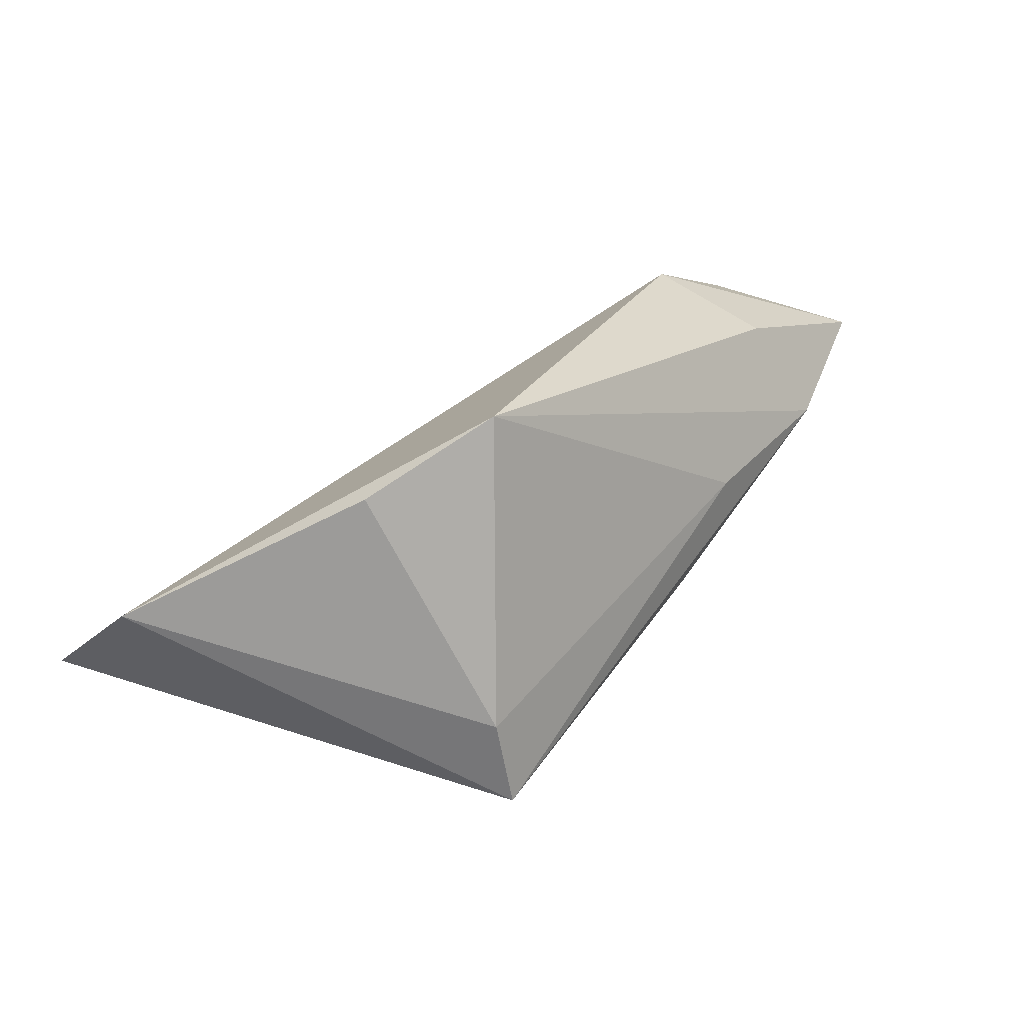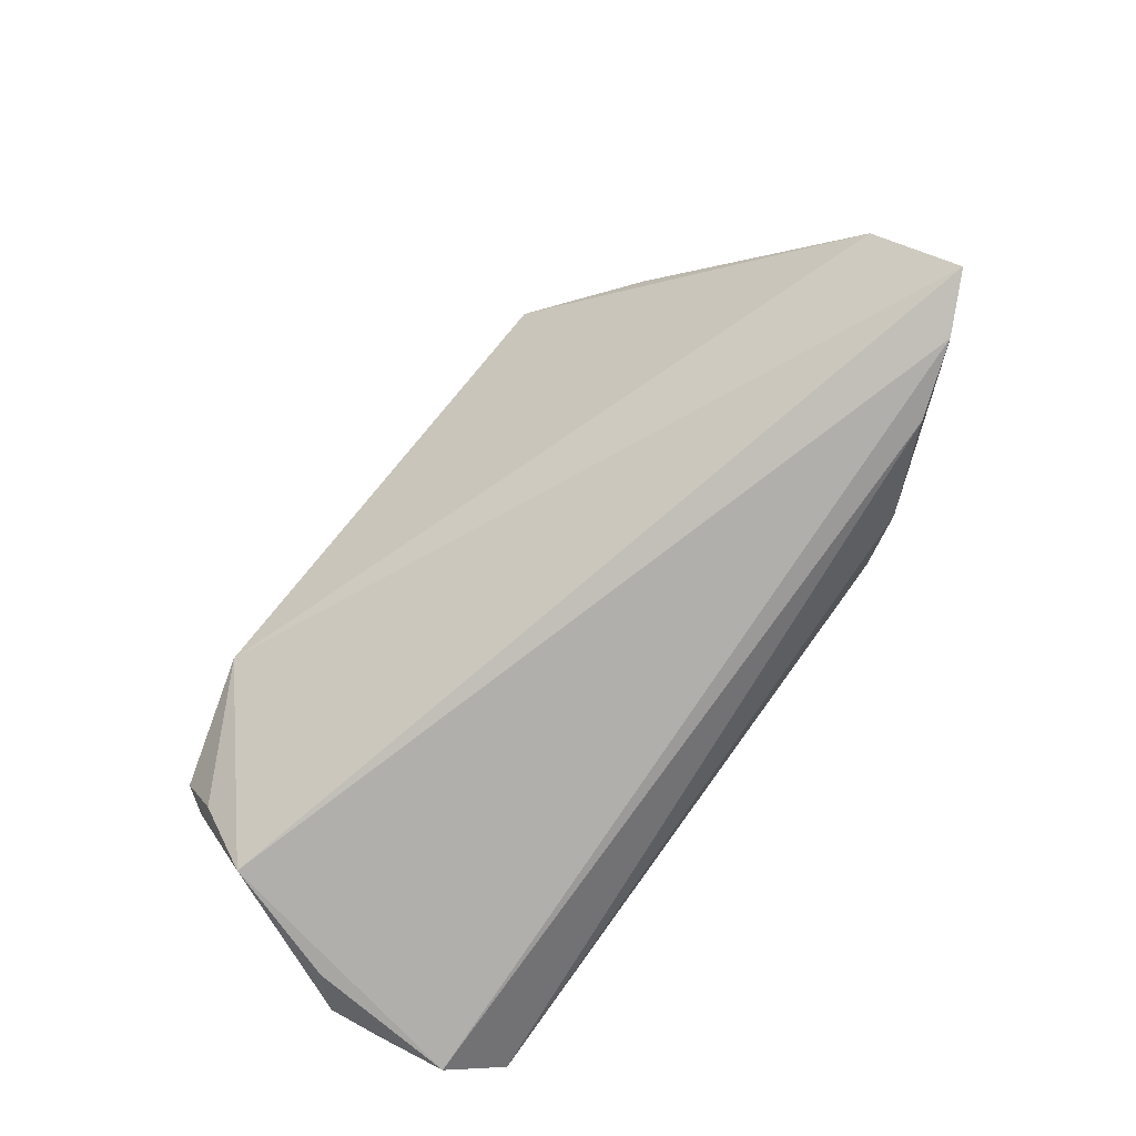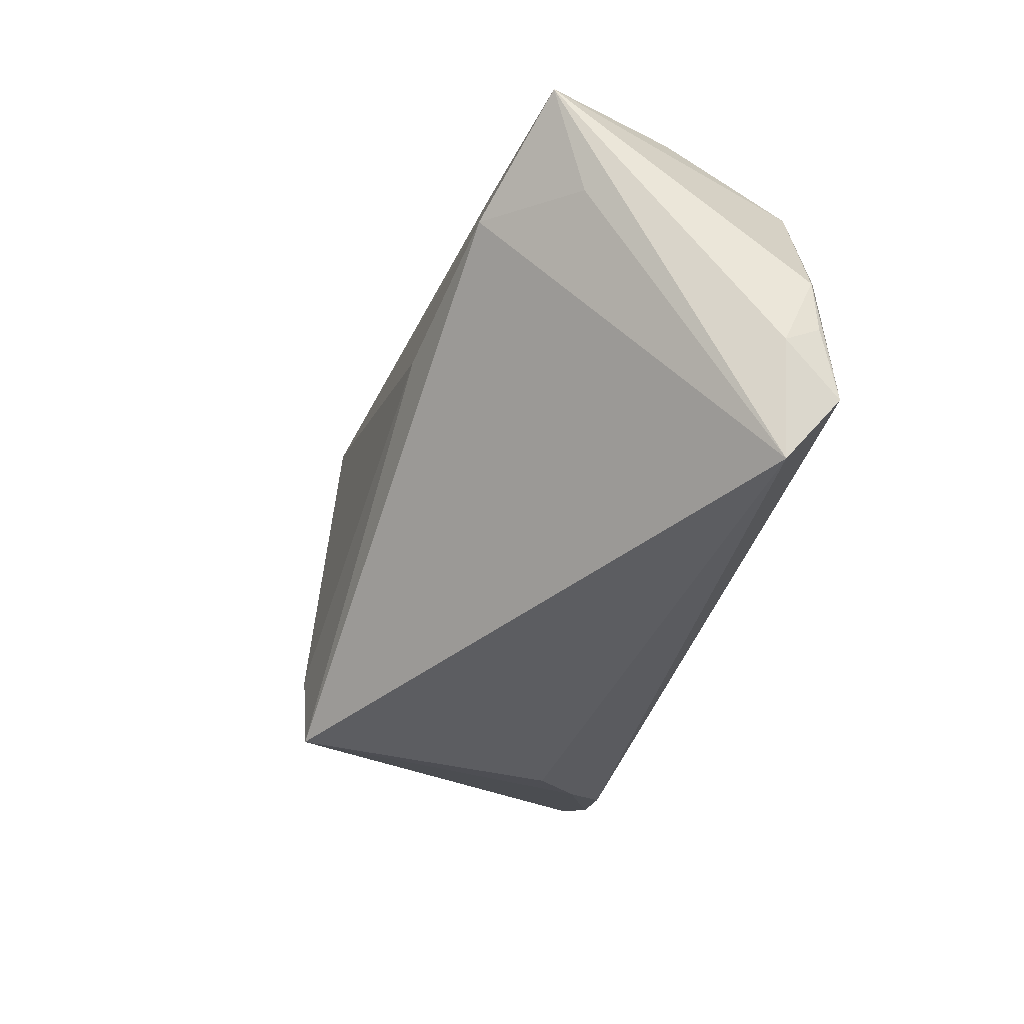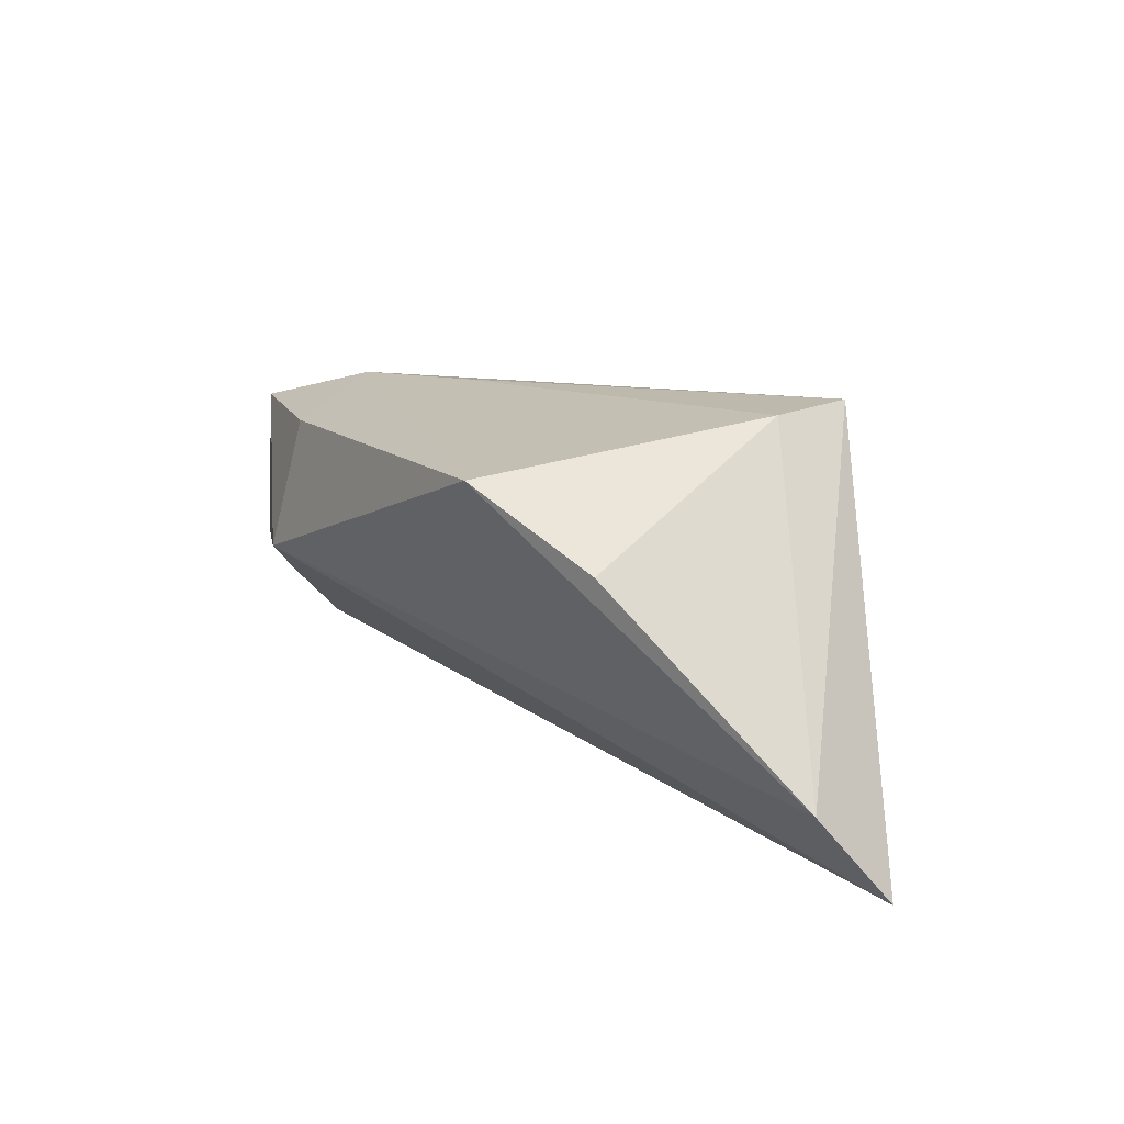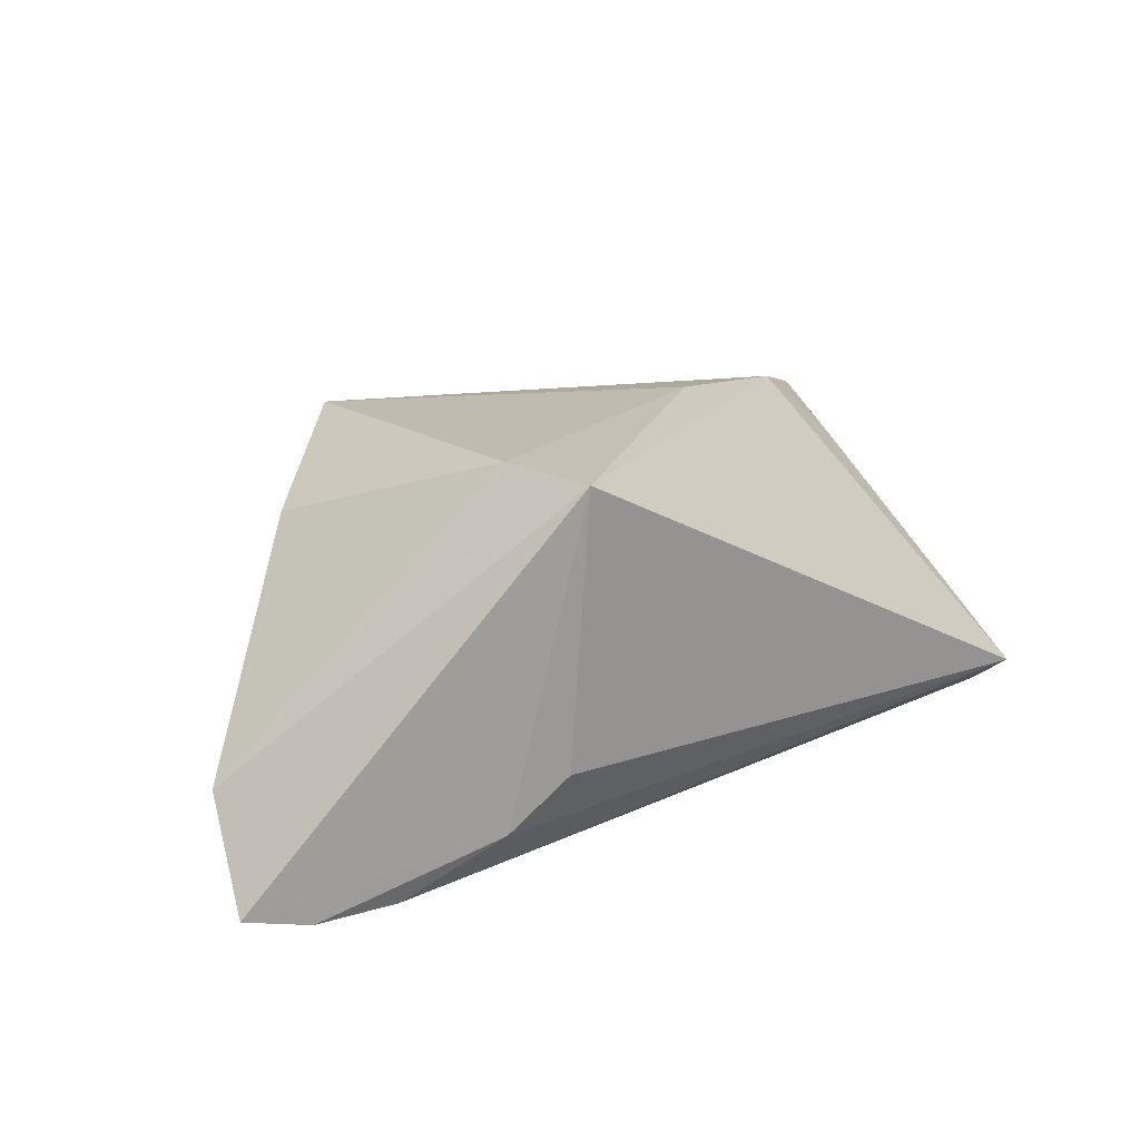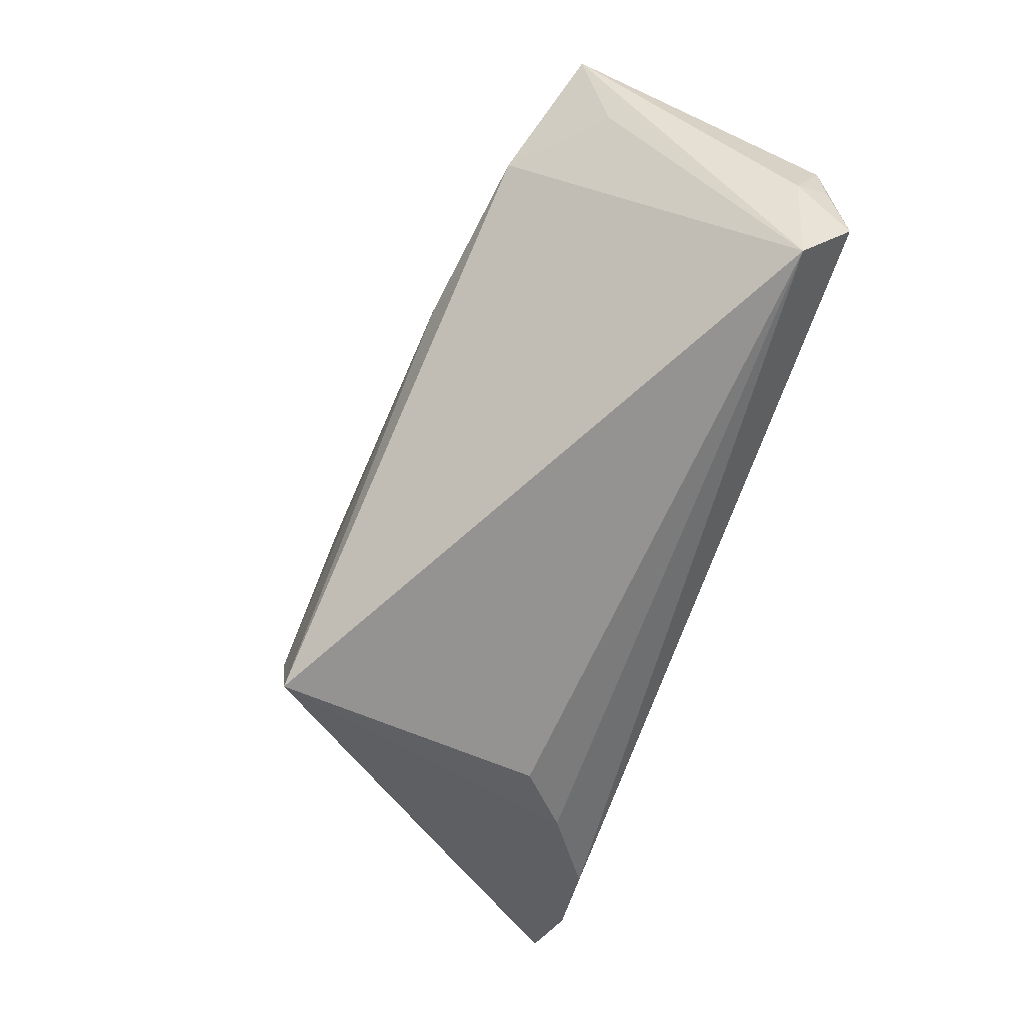
<metadata>
{"format":"obj","ext":"obj","renderer":"f3d","projection":"perspective","resolution":1024,"background":"white","views":[{"elev":18.5,"azim":-40.9,"up":"+Y"},{"elev":-77.5,"azim":-125.2,"up":"+Z"},{"elev":-36.9,"azim":76.2,"up":"+Y"},{"elev":21.7,"azim":-115.3,"up":"+Z"},{"elev":22.0,"azim":-39.6,"up":"+Z"},{"elev":-66.8,"azim":71.8,"up":"+Y"}]}
</metadata>
<code>
v 0.05165 -0.01092 -0.01511
v 0.04838 0.01081 0.006951
v 0.01677 0.00769 0.02122
v 0.04951 -0.01683 -0.02182
v 0.02685 0.03206 -0.002204
v -0.02974 -0.01333 0.02666
v 0.03768 0.01352 0.01735
v 0.04141 0.02447 -0.0123
v 0.02943 0.02644 0.01434
v 0.04294 0.01765 -0.02052
v 0.05134 -0.00833 -0.0195
v -0.06165 -0.0006726 -0.008405
v -0.02674 -0.02459 0.02629
v -0.02949 -0.02459 -0.007665
v -0.04061 0.01604 0.01503
v -0.04773 -0.01637 -0.02105
v -0.02746 0.0259 0.02366
v 0.0428 0.0276 -0.005798
v -0.0571 -0.01309 -0.02182
v -0.03663 -0.02211 -0.01392
v 0.0519 0.02352 0.01147
v -0.06435 -0.009693 -0.02022
v 0.05202 -0.001877 -0.01891
v 0.04813 0.00205 -0.02092
v 0.04721 -0.02459 -0.01557
f 7 13 25
f 7 3 13
f 17 3 7
f 25 13 14
f 21 5 9
f 9 5 17
f 9 7 21
f 17 7 9
f 12 5 22
f 17 5 12
f 12 15 17
f 22 13 12
f 22 5 10
f 2 25 21
f 21 7 2
f 2 7 25
f 17 15 6
f 6 3 17
f 13 3 6
f 6 12 13
f 15 12 6
f 23 10 21
f 18 5 21
f 21 10 18
f 22 10 19
f 25 14 20
f 20 16 25
f 20 19 16
f 20 14 13
f 20 13 22
f 22 19 20
f 21 25 1
f 1 23 21
f 25 16 4
f 4 1 25
f 16 19 4
f 4 19 10
f 8 10 5
f 5 18 8
f 8 18 10
f 23 1 11
f 11 4 23
f 1 4 11
f 10 23 24
f 24 4 10
f 23 4 24

</code>
